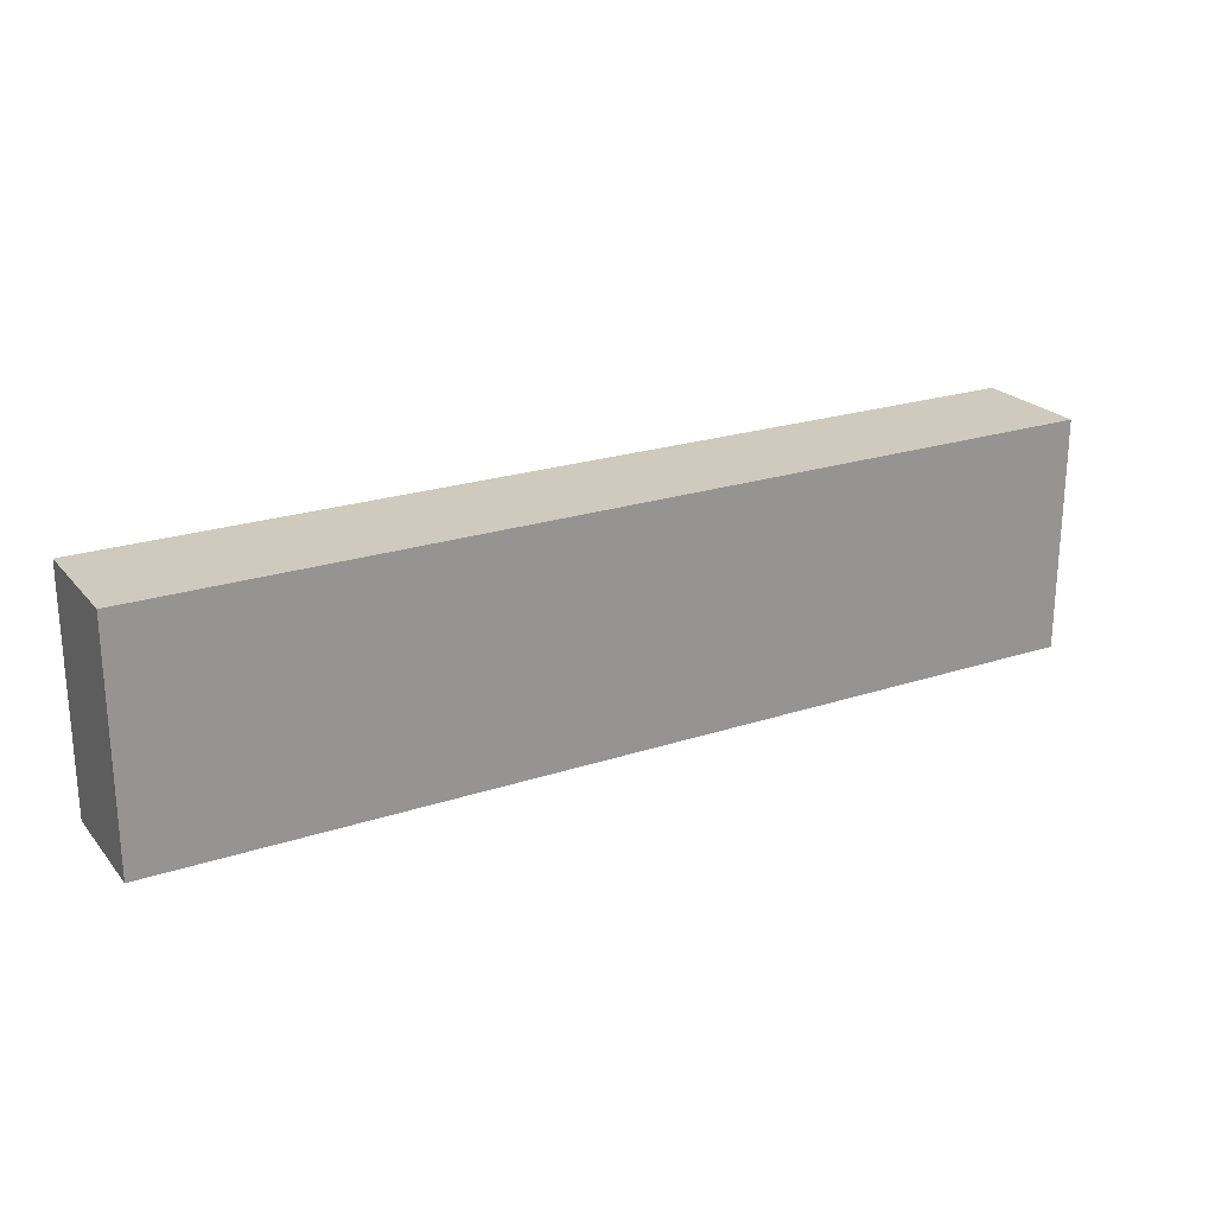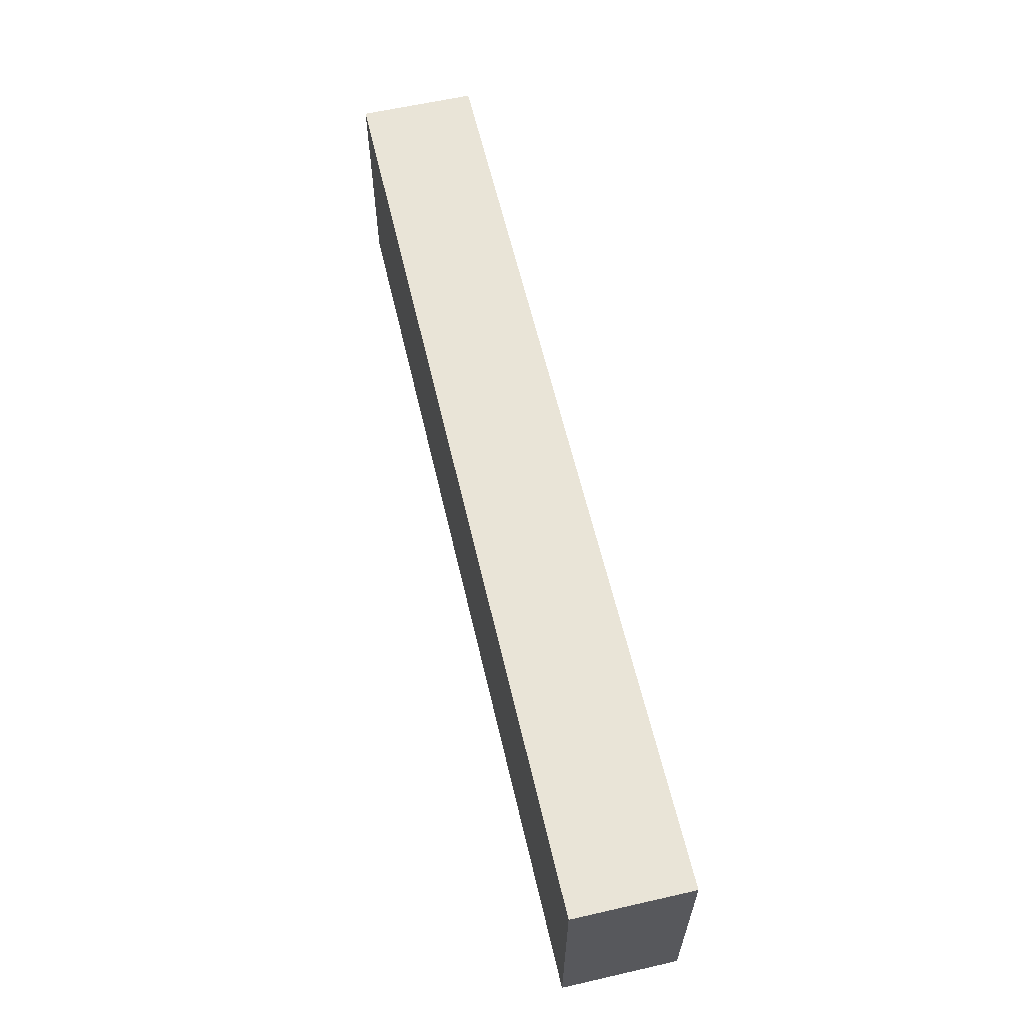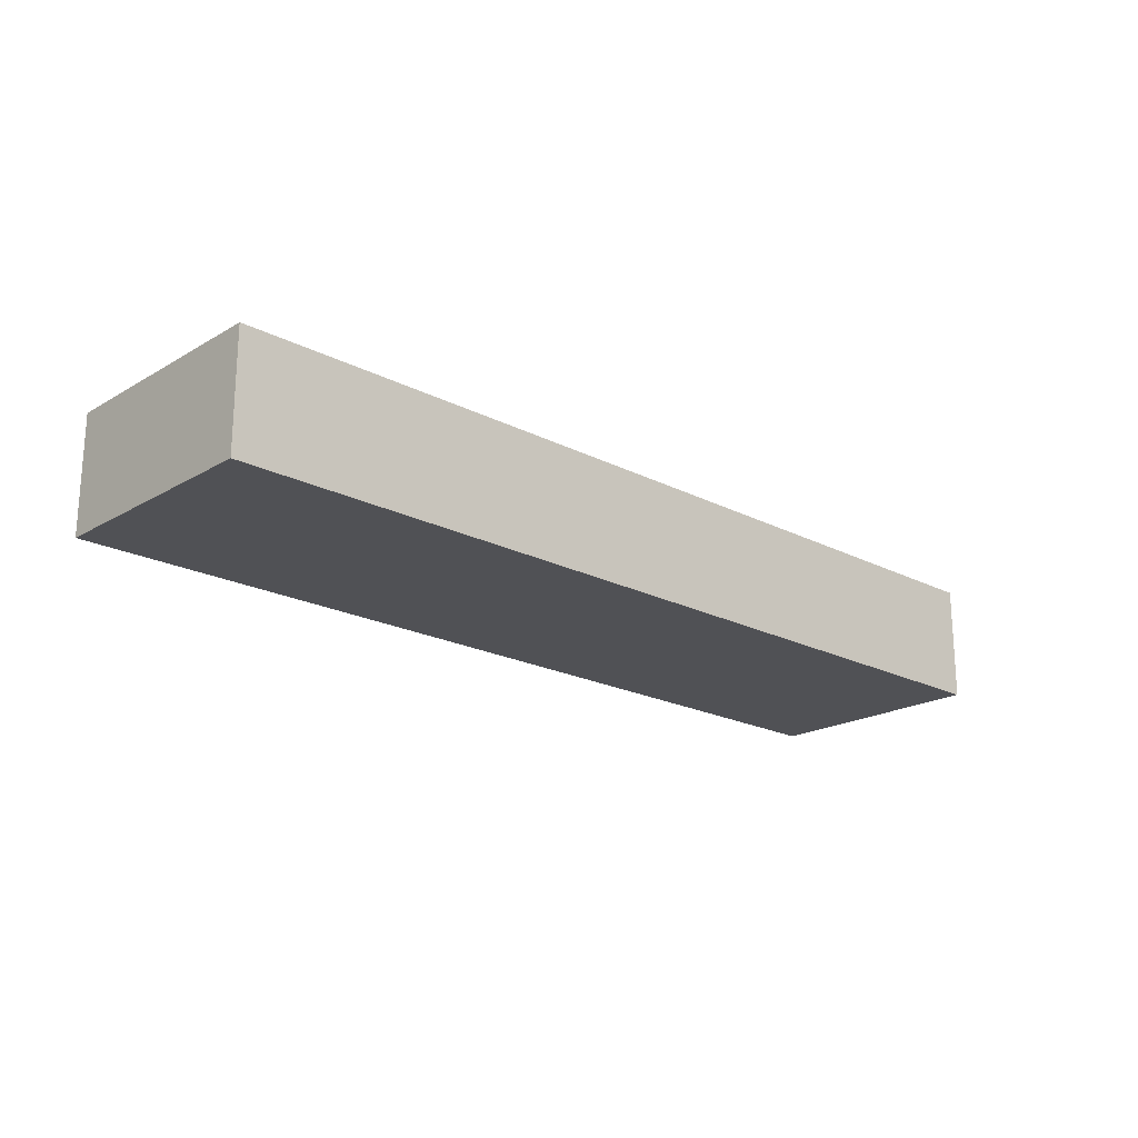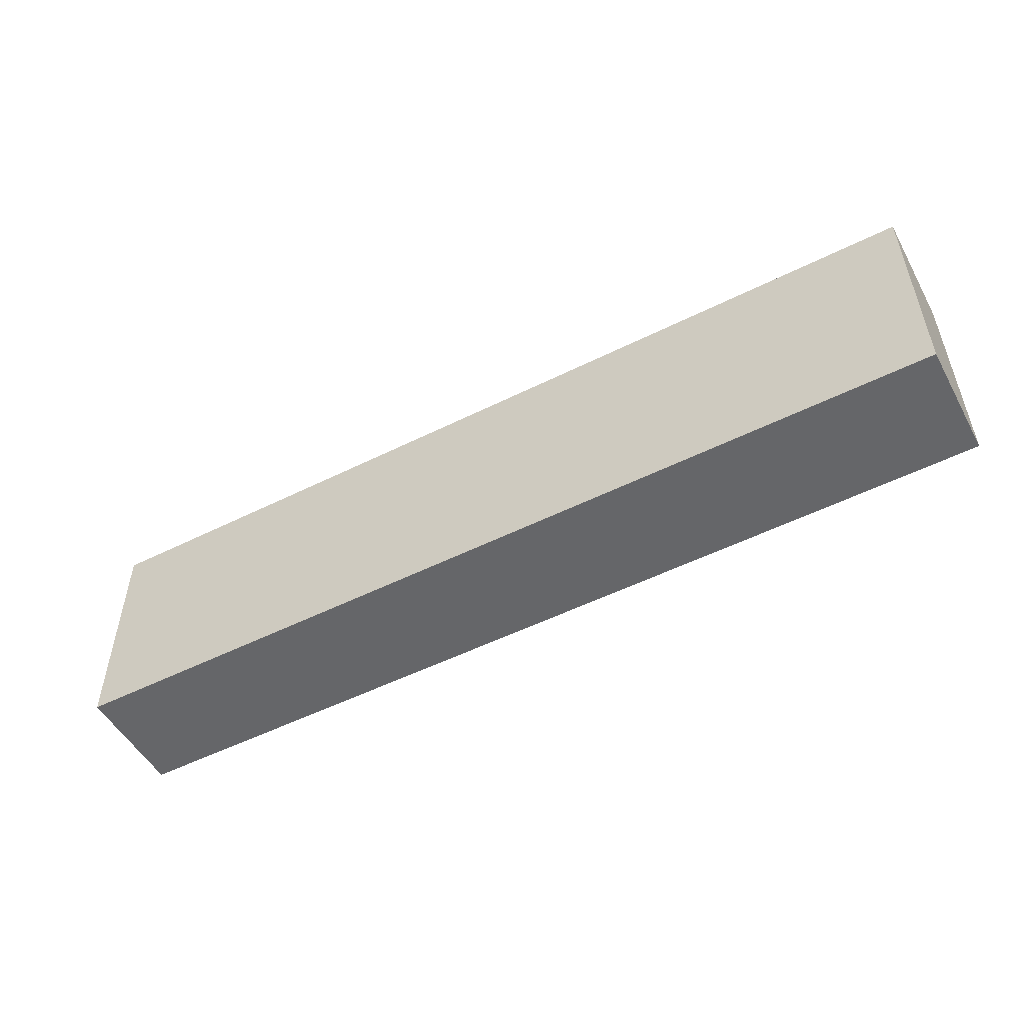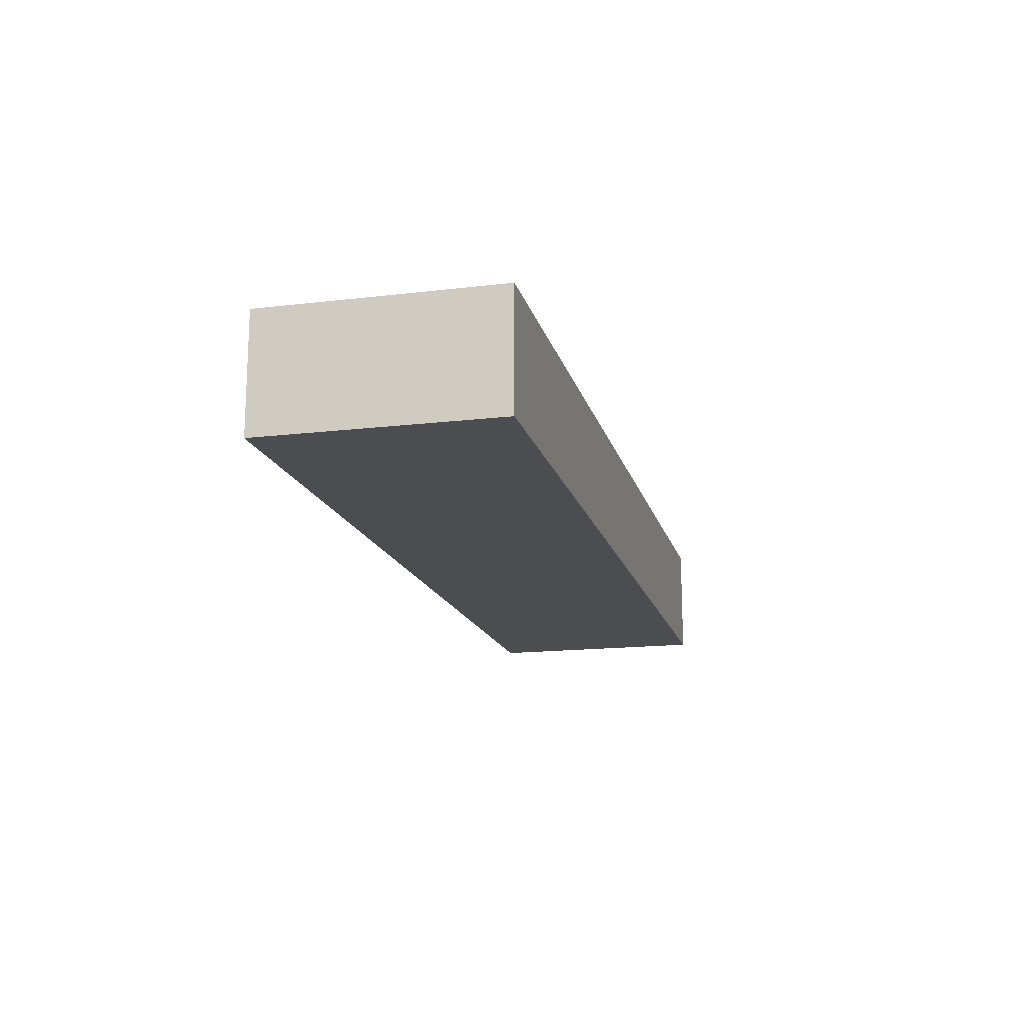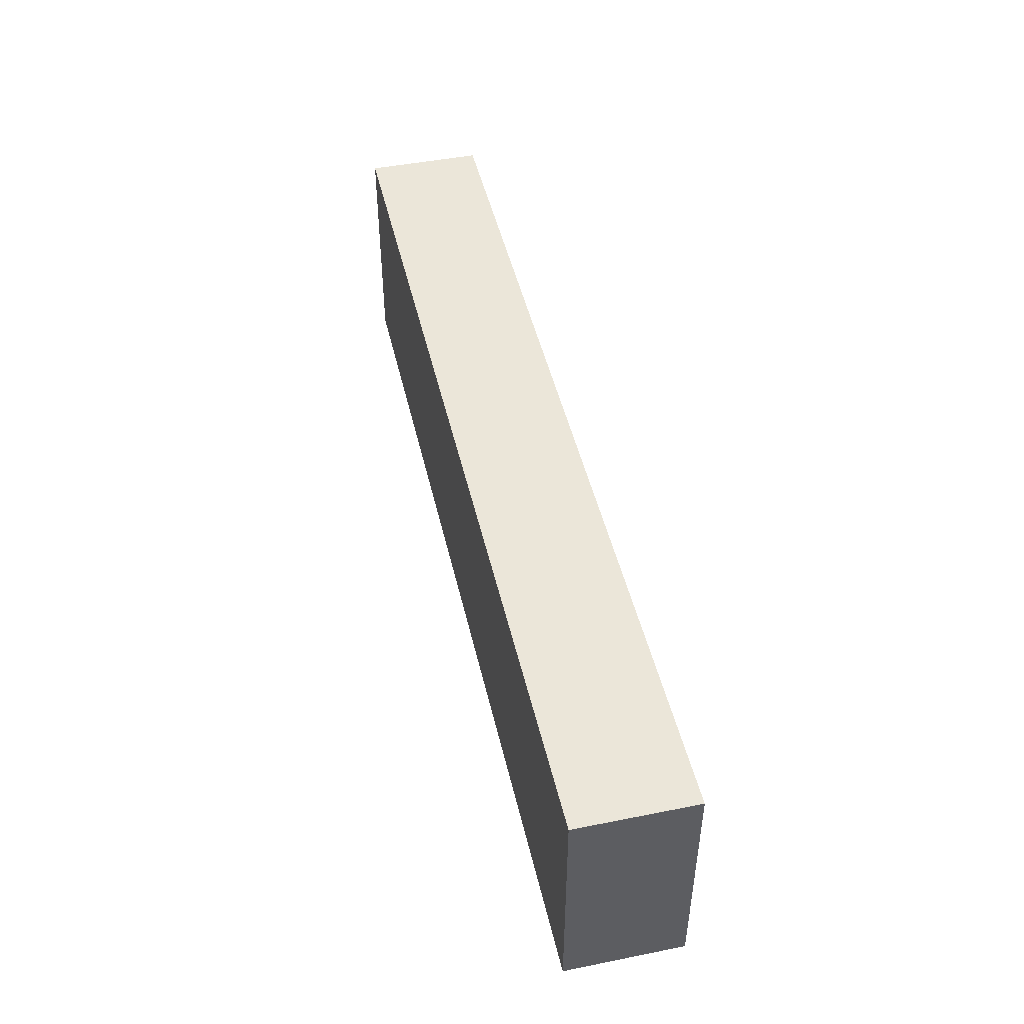
<metadata>
{"format":"obj","ext":"obj","renderer":"f3d","projection":"perspective","resolution":1024,"background":"white","views":[{"elev":22.9,"azim":-29.3,"up":"+Y"},{"elev":61.0,"azim":76.9,"up":"+Y"},{"elev":-20.2,"azim":136.7,"up":"+Z"},{"elev":-51.8,"azim":-151.6,"up":"+Y"},{"elev":-16.1,"azim":103.8,"up":"+Z"},{"elev":46.8,"azim":77.2,"up":"+Y"}]}
</metadata>
<code>
o
v -0.4 0.4 0.1
v -0.4 0.4 0
v -0.4 0.6 0.1
v -0.4 0.6 0
v 0.4 0.4 0.1
v 0.4 0.4 0
v 0.4 0.6 0.1
v 0.4 0.6 0
v -0.4 0.4 0.1
v -0.4 0.6 0.1
v 0.4 0.4 0.1
v 0.4 0.6 0.1
v -0.4 0.4 0
v -0.4 0.6 0
v 0.4 0.4 0
v 0.4 0.6 0
v -0.4 0.4 0.1
v 0.4 0.4 0.1
v -0.4 0.4 0
v 0.4 0.4 0
v -0.4 0.6 0.1
v 0.4 0.6 0.1
v -0.4 0.6 0
v 0.4 0.6 0
f 3 2 1
f 4 2 3
f 5 6 7
f 7 6 8
f 11 10 9
f 12 10 11
f 13 14 15
f 15 14 16
f 19 18 17
f 20 18 19
f 21 22 23
f 23 22 24

</code>
